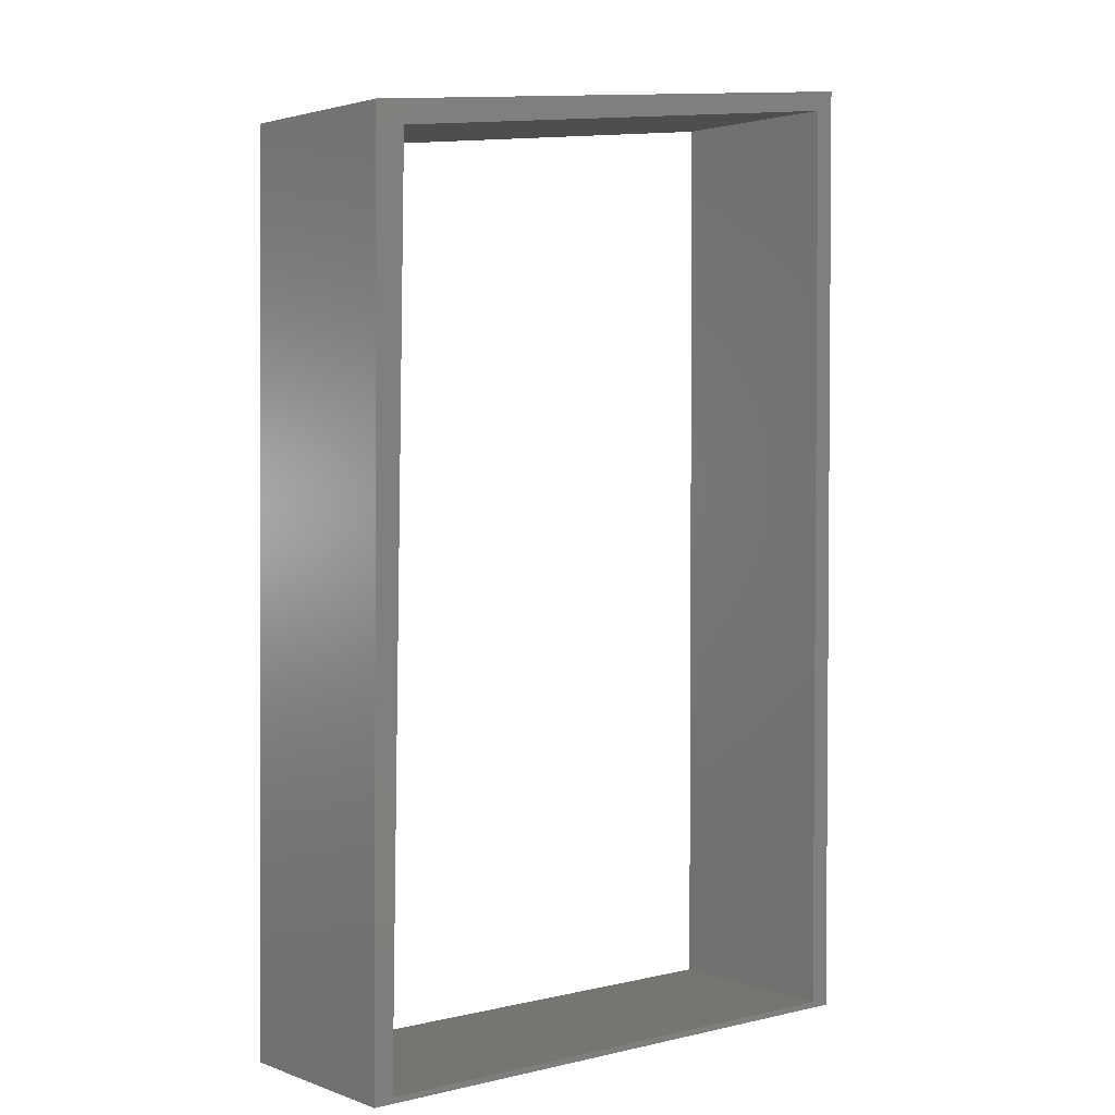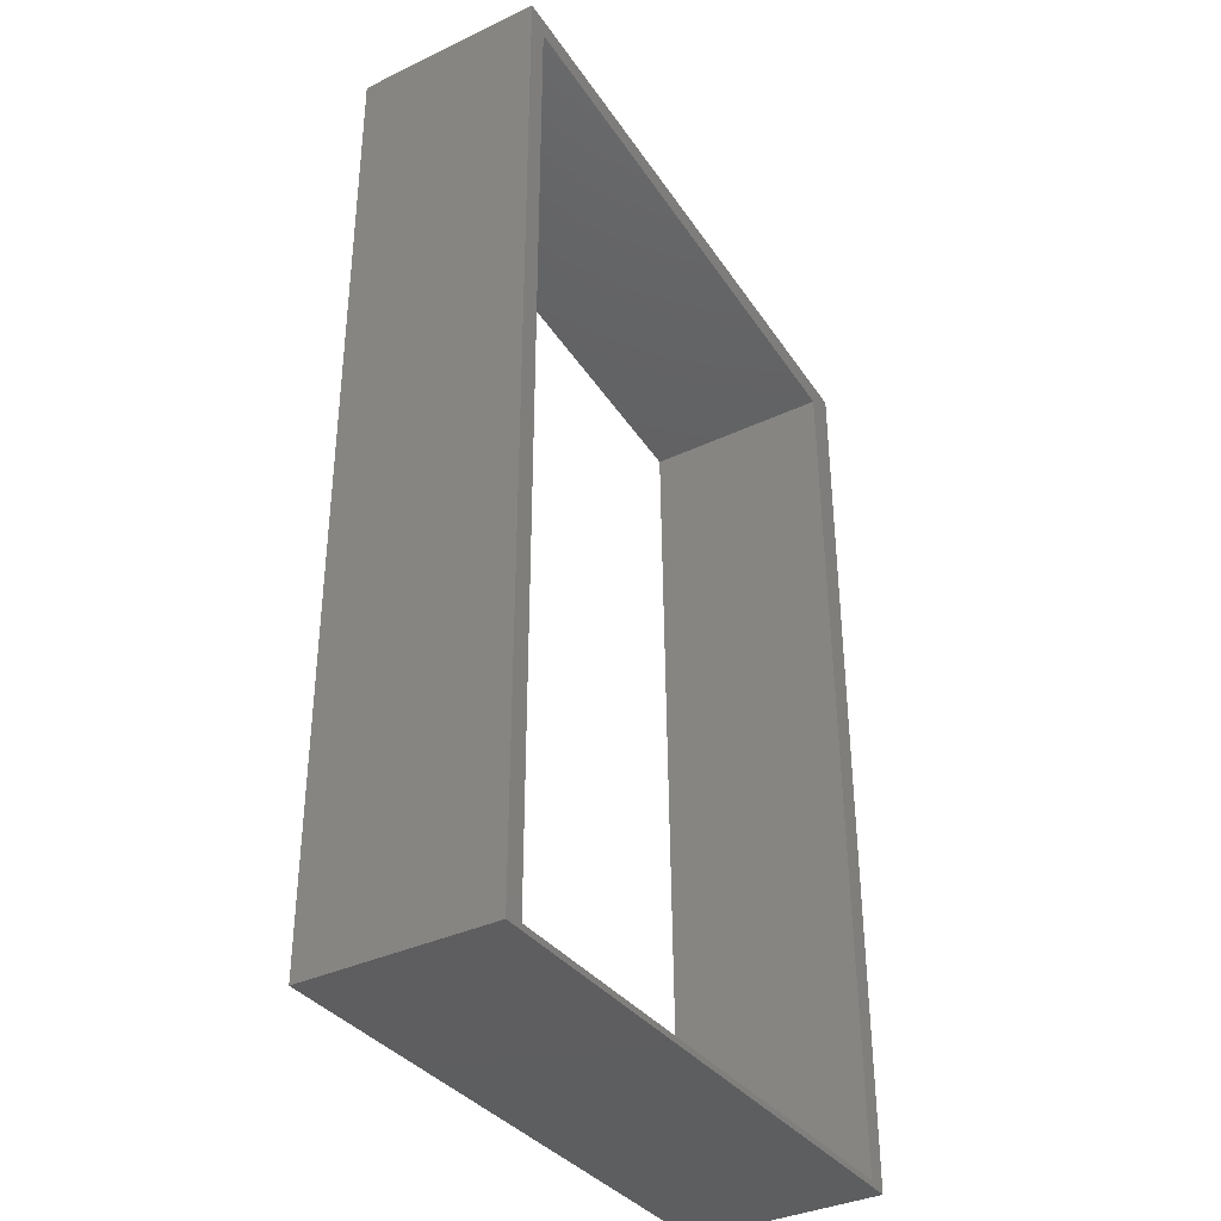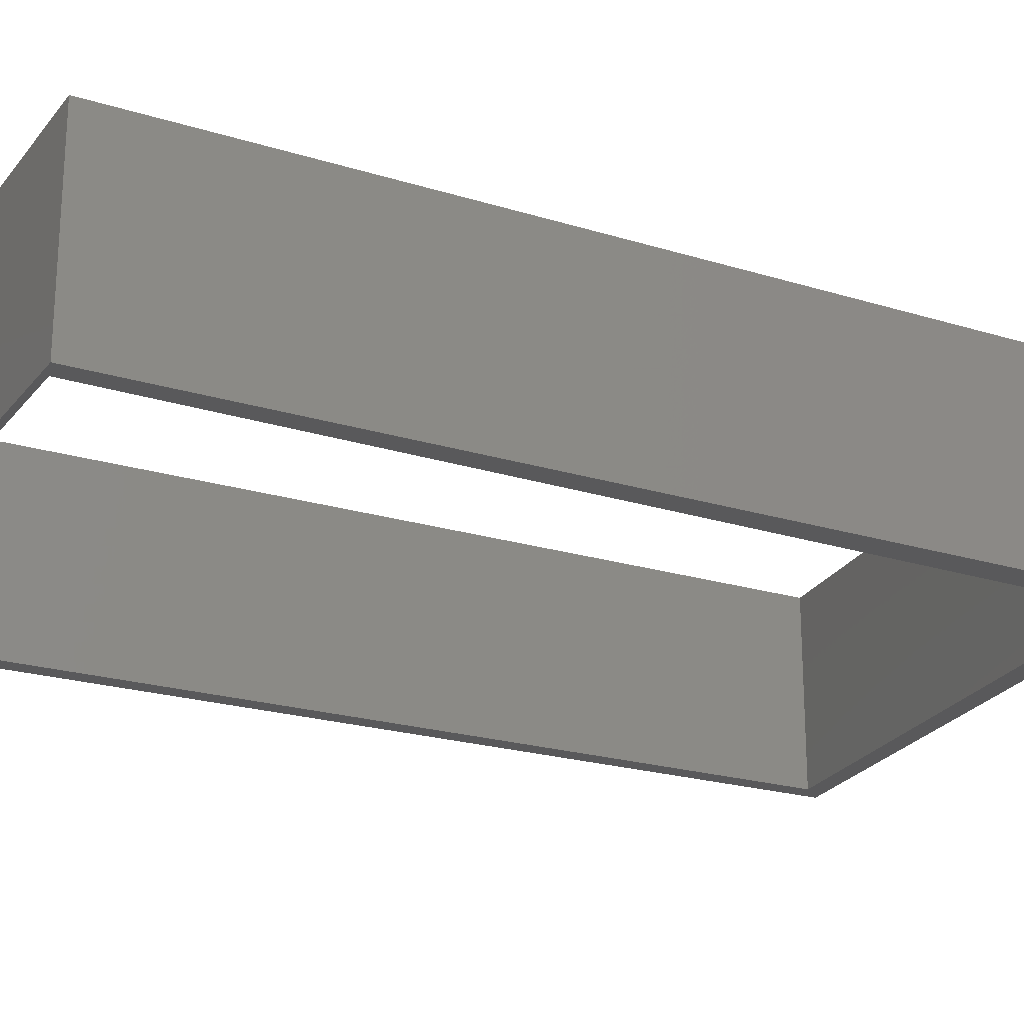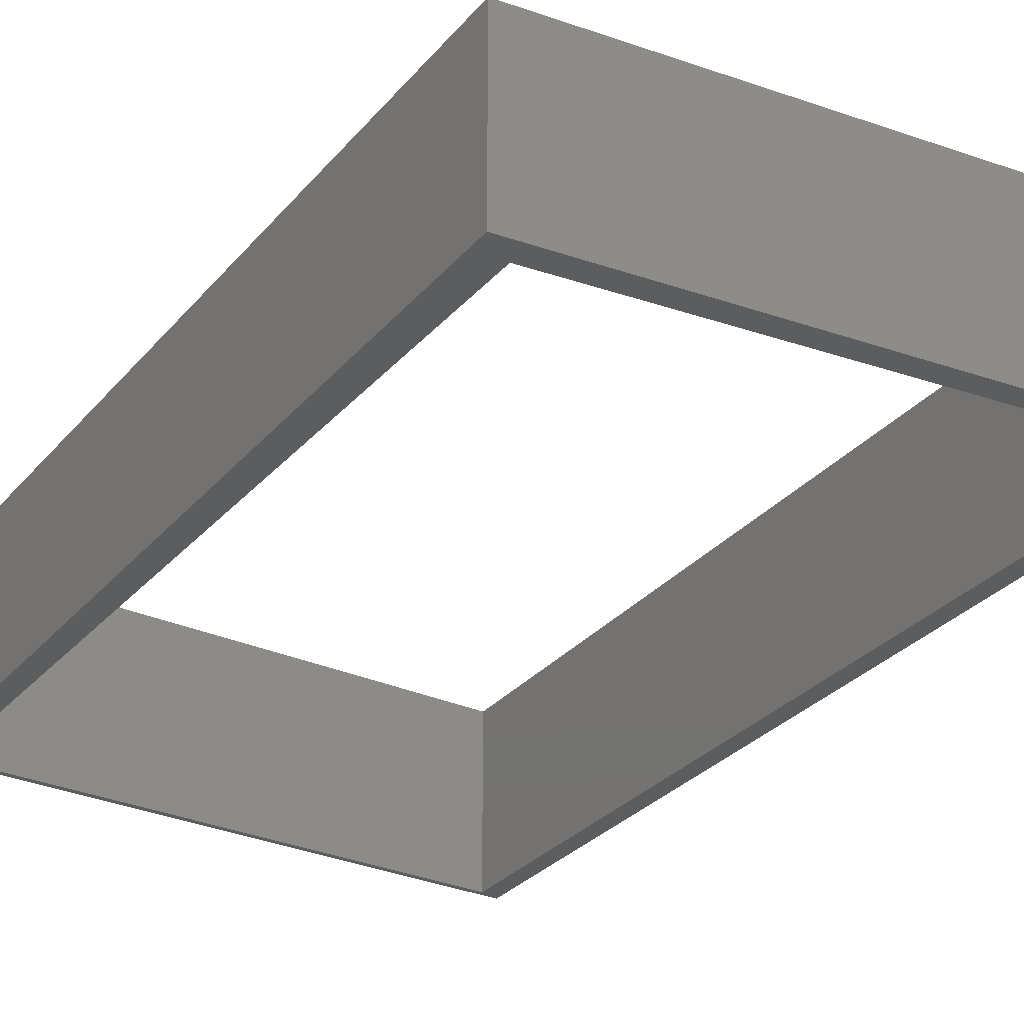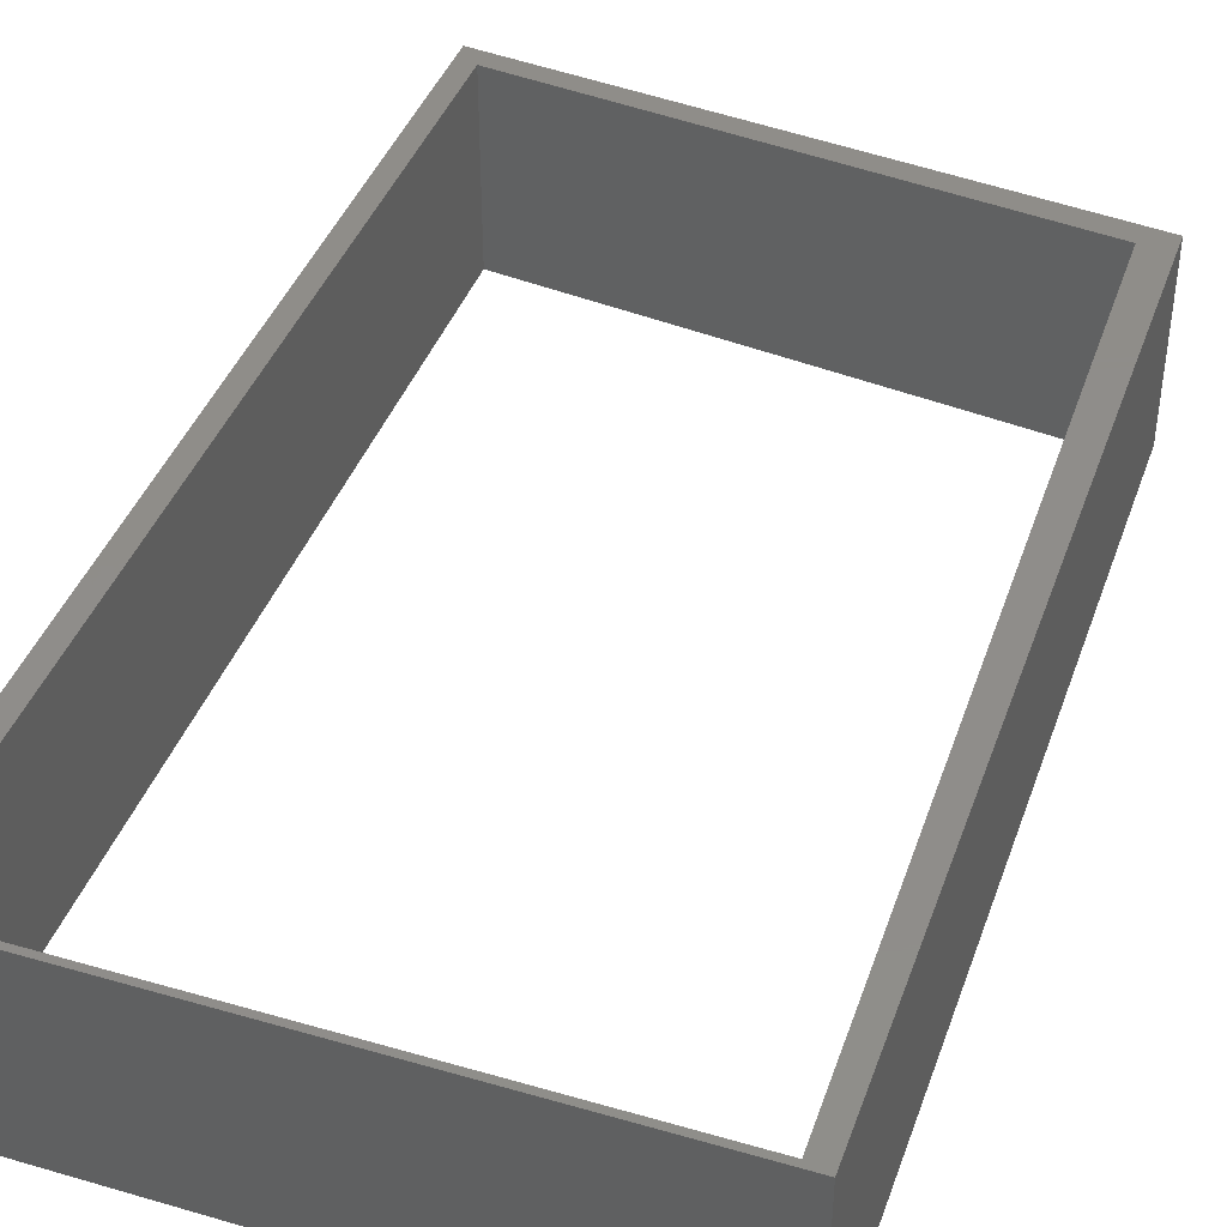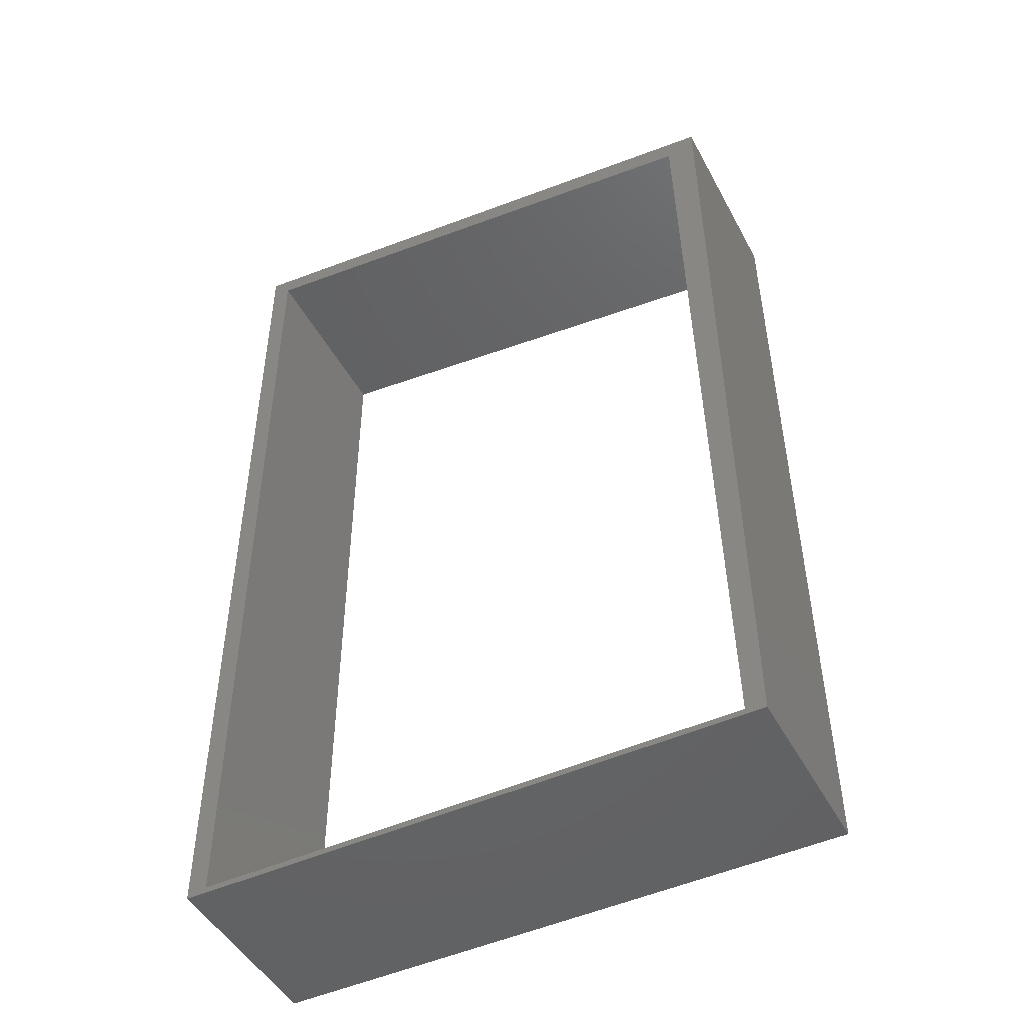
<metadata>
{"format":"stl","ext":"stl","renderer":"f3d","projection":"perspective","resolution":1024,"background":"white","views":[{"elev":2.7,"azim":140.5,"up":"+Y"},{"elev":-35.9,"azim":-58.0,"up":"+Y"},{"elev":-22.1,"azim":61.9,"up":"+Z"},{"elev":-30.7,"azim":147.3,"up":"+Z"},{"elev":41.7,"azim":19.3,"up":"+Z"},{"elev":-47.5,"azim":27.2,"up":"+Y"}]}
</metadata>
<code>
# stl→obj: 26 verts, 52 faces
v 187.8 -46.07 9.6
v 197.4 -47.17 9.6
v 216.7 -49.38 9.6
v 216.7 -49.38 0
v 197.4 -47.17 0
v 187.8 -46.07 0
v 187.8 -94.04 9.6
v 187.8 -47.17 9.6
v 187.8 -47.17 0
v 187.8 -94.04 0
v 187.8 -94.34 0
v 187.8 -94.34 9.6
v 217 -94.34 0
v 217 -94.34 9.6
v 216.7 -50.38 9.6
v 217 -94.04 9.6
v 217 -94.04 0
v 216.7 -50.38 0
v 215.2 -50.38 9.6
v 188.8 -47.17 9.6
v 188.8 -47.17 0
v 215.2 -50.38 0
v 188.8 -94.04 9.6
v 188.8 -94.04 0
v 216 -94.04 9.6
v 216 -94.04 0
f 1 2 3
f 1 3 4
f 1 4 5
f 1 5 6
f 7 8 1
f 7 1 6
f 7 6 9
f 7 9 10
f 7 10 11
f 7 11 12
f 13 14 12
f 13 12 11
f 3 15 16
f 3 16 14
f 3 14 13
f 3 13 17
f 3 17 18
f 3 18 4
f 19 20 21
f 19 21 22
f 21 20 23
f 21 23 24
f 25 26 24
f 25 24 23
f 25 19 22
f 25 22 26
f 5 21 9
f 5 9 6
f 5 4 18
f 5 18 22
f 5 22 21
f 21 24 10
f 21 10 9
f 18 17 26
f 18 26 22
f 24 26 17
f 24 17 13
f 24 13 11
f 24 11 10
f 14 16 25
f 14 25 23
f 14 23 7
f 14 7 12
f 16 15 19
f 16 19 25
f 23 20 8
f 23 8 7
f 15 3 2
f 15 2 20
f 15 20 19
f 20 2 1
f 20 1 8

</code>
